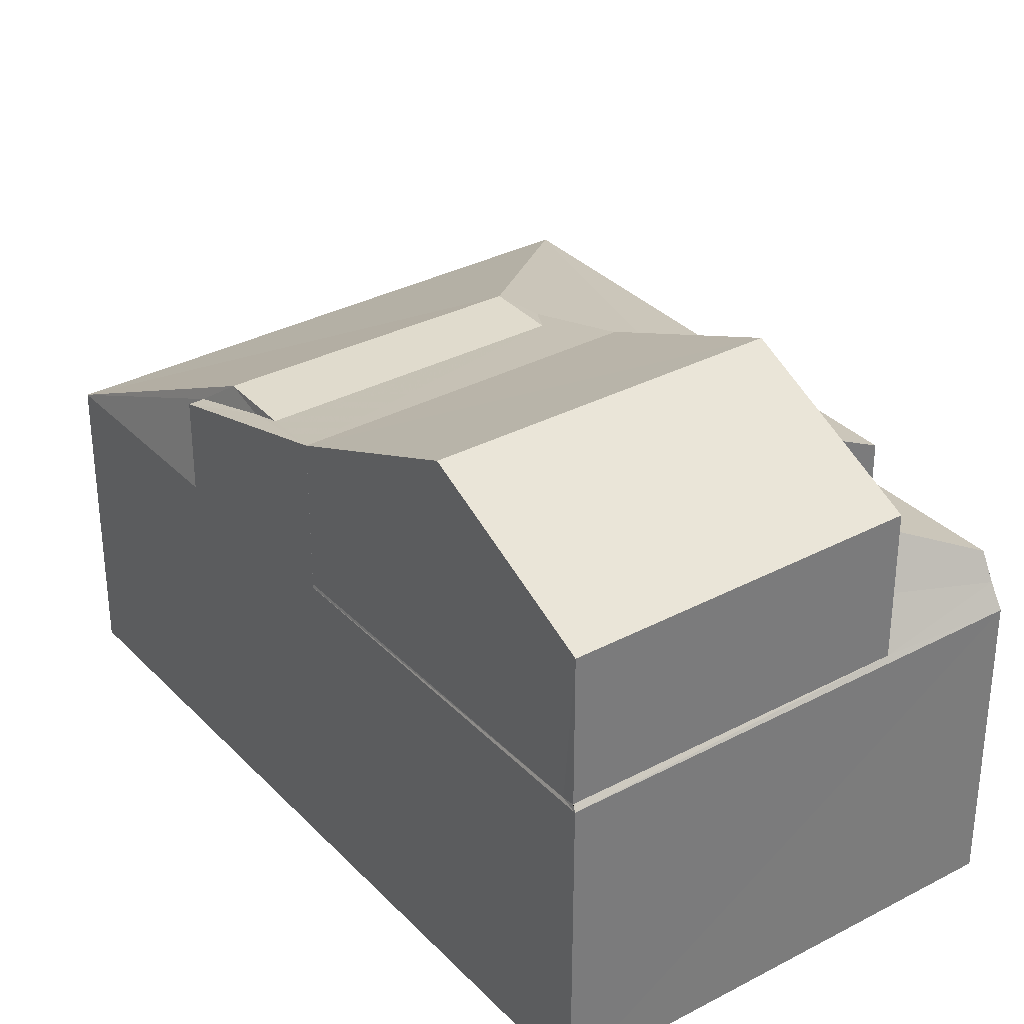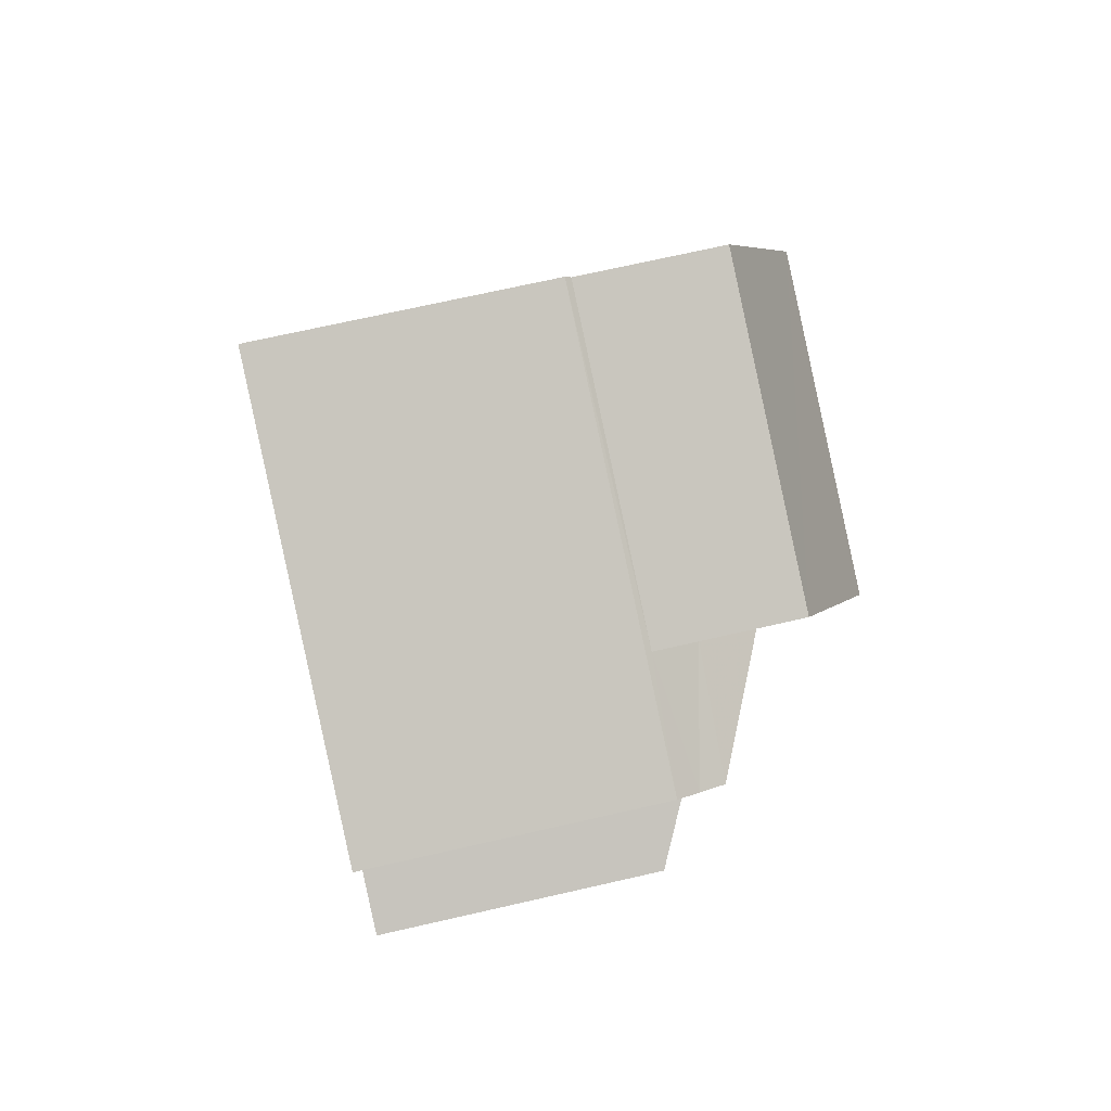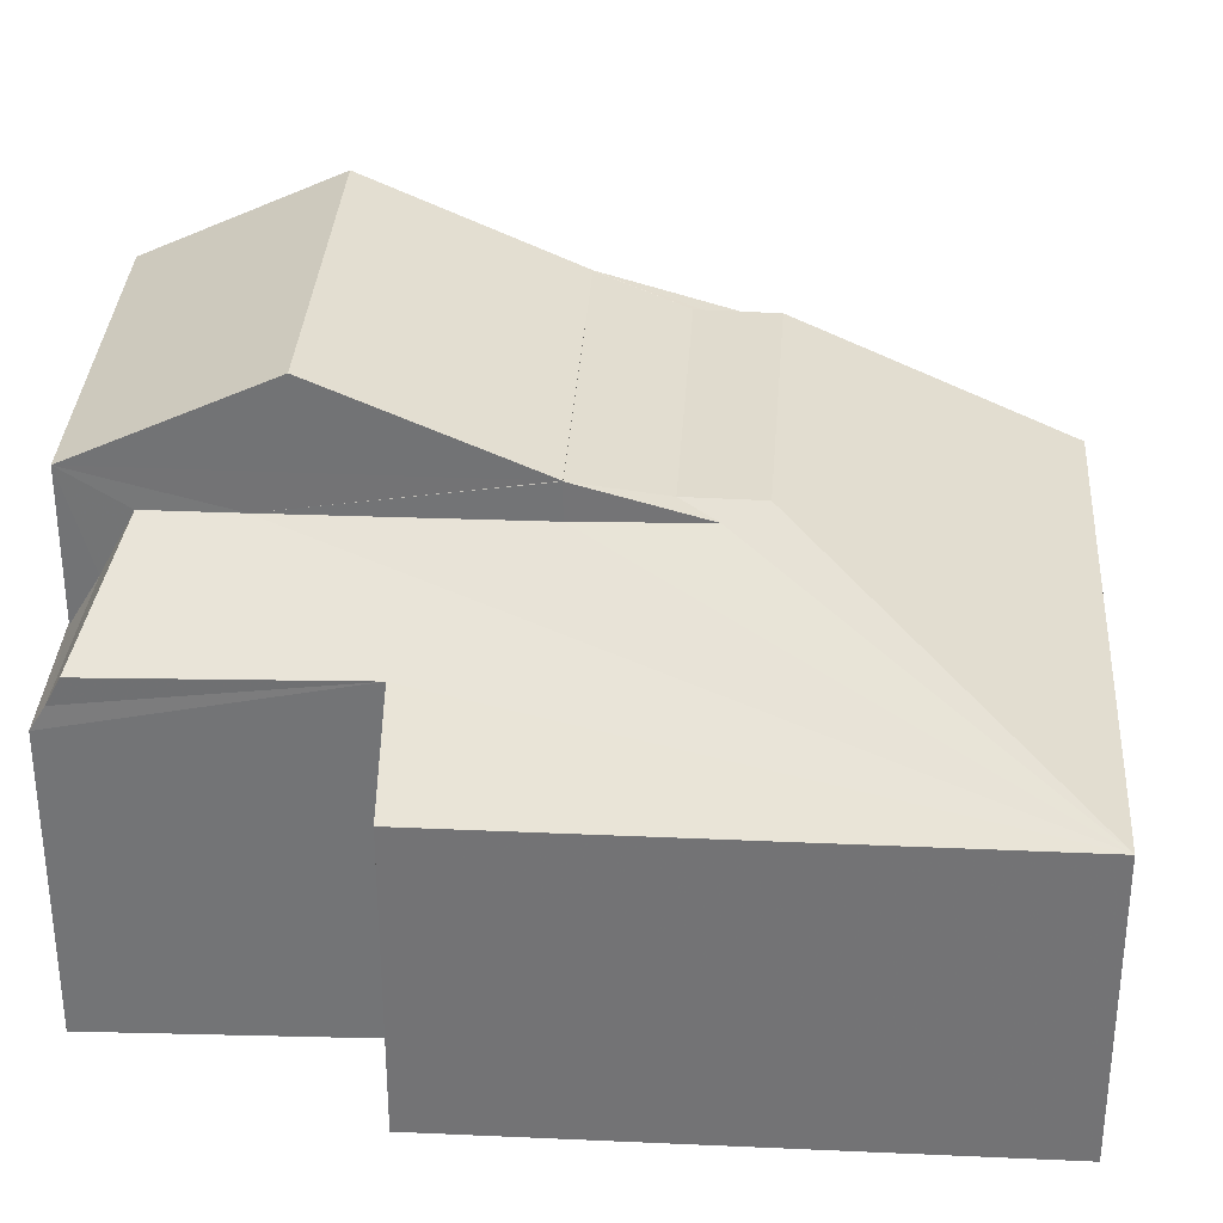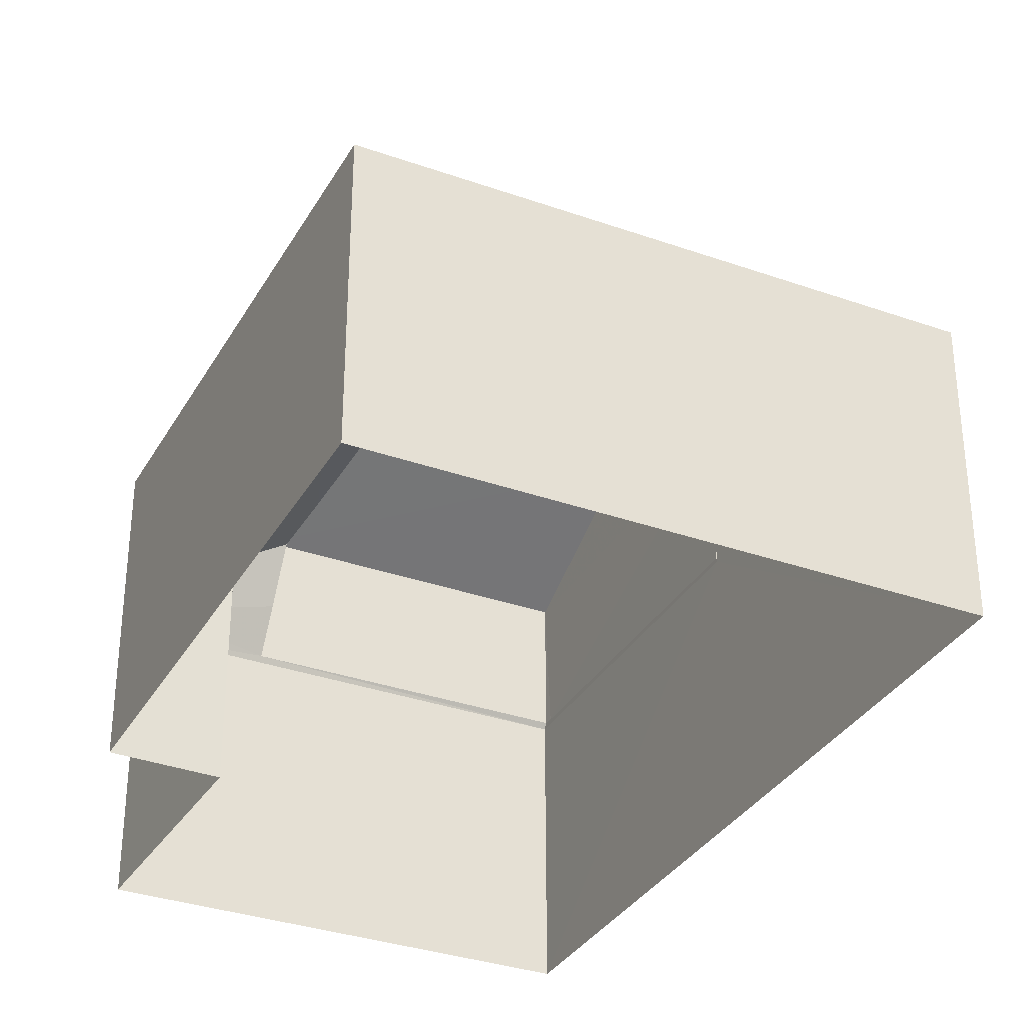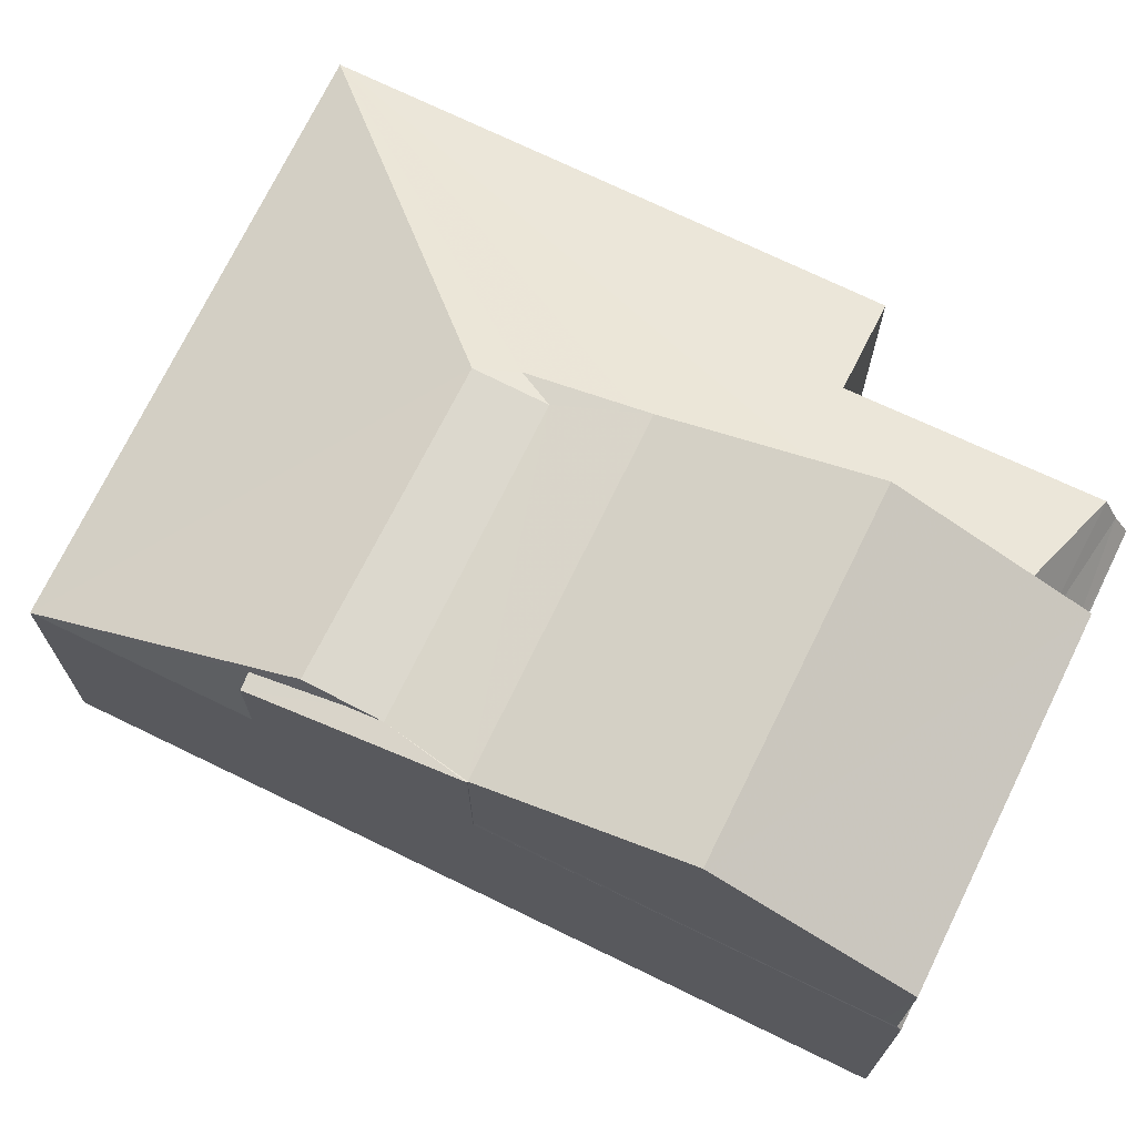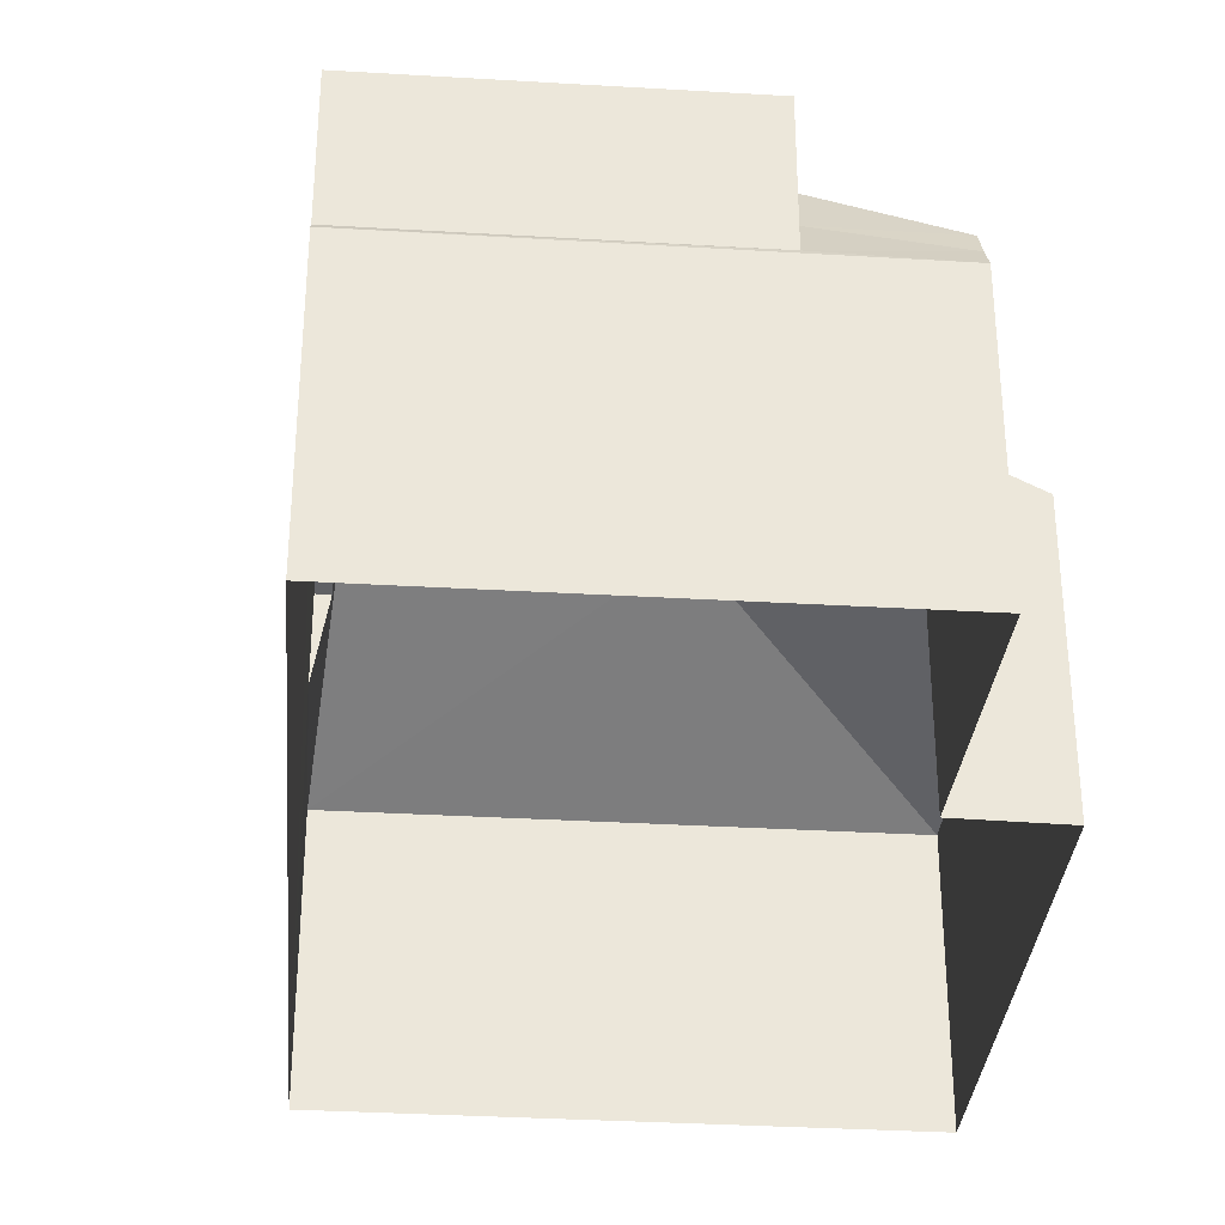
<metadata>
{"format":"obj","ext":"obj","renderer":"f3d","projection":"perspective","resolution":1024,"background":"white","views":[{"elev":33.2,"azim":163.5,"up":"+Z"},{"elev":70.6,"azim":-102.9,"up":"+Y"},{"elev":33.6,"azim":-66.8,"up":"+Z"},{"elev":-33.4,"azim":-6.2,"up":"+Z"},{"elev":72.4,"azim":135.6,"up":"+Z"},{"elev":-33.4,"azim":-165.1,"up":"+Z"}]}
</metadata>
<code>
v -8.867e+04 -1.002e+05 2.965
v -8.867e+04 -1.002e+05 2.964
v -8.866e+04 -1.002e+05 2.964
v -8.867e+04 -1.002e+05 2.963
v -8.867e+04 -1.002e+05 2.964
v -8.867e+04 -1.002e+05 2.963
v -8.866e+04 -1.002e+05 8.123
v -8.866e+04 -1.002e+05 6.89
v -8.866e+04 -1.002e+05 6.889
v -8.866e+04 -1.002e+05 8.452
v -8.866e+04 -1.002e+05 8.579
v -8.867e+04 -1.002e+05 7.593
v -8.867e+04 -1.002e+05 7.191
v -8.867e+04 -1.002e+05 7.539
v -8.867e+04 -1.002e+05 8.398
v -8.866e+04 -1.002e+05 10.04
v -8.867e+04 -1.002e+05 10.04
v -8.866e+04 -1.002e+05 8.899
v -8.867e+04 -1.002e+05 8.899
v -8.867e+04 -1.002e+05 6.89
v -8.867e+04 -1.002e+05 7.576
v -8.867e+04 -1.002e+05 6.889
v -8.867e+04 -1.002e+05 8.398
v -8.867e+04 -1.002e+05 8.898
v -8.867e+04 -1.002e+05 8.579
v -8.866e+04 -1.002e+05 6.889
v -8.867e+04 -1.002e+05 6.888
v -8.867e+04 -1.002e+05 6.94
v -8.866e+04 -1.002e+05 6.94
v -8.867e+04 -1.002e+05 6.968
v -8.867e+04 -1.002e+05 6.967
v -8.867e+04 -1.002e+05 6.889
v -8.866e+04 -1.002e+05 8.123
v -8.866e+04 -1.002e+05 8.894
v -8.867e+04 -1.002e+05 8.448
v -8.867e+04 -1.002e+05 8.579
v -8.867e+04 -1.002e+05 8.892
v -8.866e+04 -1.002e+05 8.894
v -8.866e+04 -1.002e+05 8.579
v -8.867e+04 -1.002e+05 8.422
v -8.867e+04 -1.002e+05 6.965
v -8.867e+04 -1.002e+05 8.898
f 1 2 3
f 3 2 4
f 1 5 2
f 4 2 6
f 7 8 9
f 10 11 7
f 11 8 7
f 12 13 14
f 15 12 14
f 16 17 18
f 18 17 19
f 20 21 22
f 20 23 21
f 21 23 14
f 23 15 14
f 17 16 24
f 8 11 25
f 26 27 28
f 29 26 28
f 30 27 31
f 12 31 13
f 13 31 32
f 31 27 32
f 20 8 25
f 33 10 7
f 34 10 33
f 35 36 37
f 36 38 37
f 34 38 39
f 34 39 10
f 39 38 36
f 20 40 23
f 36 35 25
f 35 20 25
f 35 40 20
f 41 28 27
f 30 41 27
f 36 25 11
f 39 36 11
f 10 39 11
f 24 16 42
f 40 35 37
f 4 32 27
f 4 6 32
f 22 1 20
f 22 5 1
f 16 18 42
f 32 2 21
f 21 14 13
f 32 6 2
f 32 21 13
f 41 30 42
f 30 24 42
f 30 31 24
f 22 2 5
f 22 21 2
f 17 24 19
f 38 18 19
f 37 38 19
f 8 1 3
f 8 20 1
f 29 34 26
f 29 38 34
f 18 38 42
f 29 28 38
f 28 41 42
f 38 28 42
f 33 7 9
f 34 33 26
f 27 26 4
f 9 8 3
f 26 33 9
f 4 26 3
f 26 9 3
f 40 37 23
f 24 31 12
f 23 19 24
f 23 37 19
f 23 24 15
f 12 15 24

</code>
